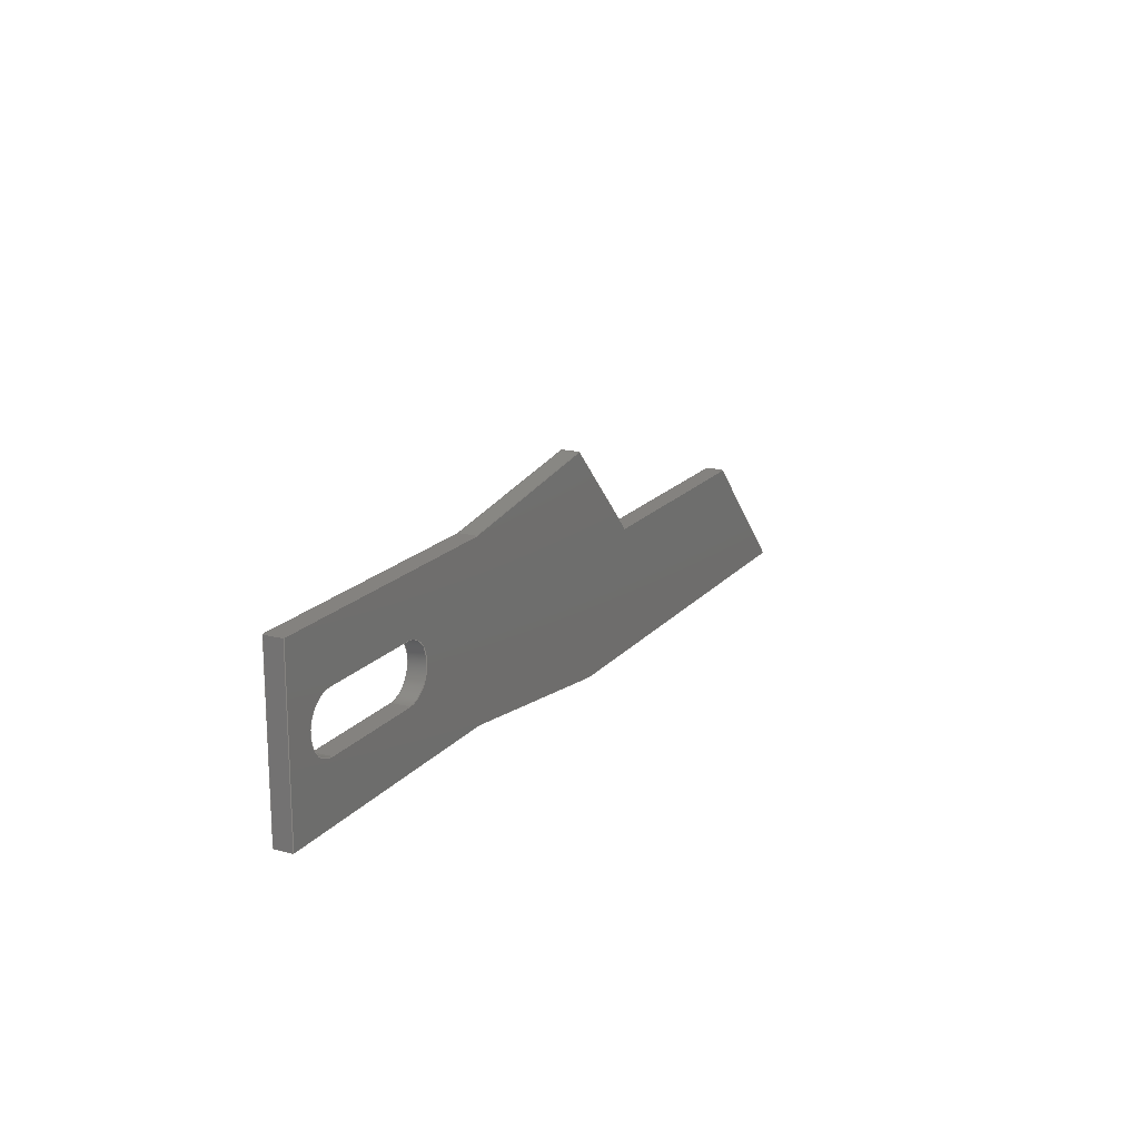
<metadata>
{"format":"step","ext":"step","renderer":"f3d","projection":"perspective","resolution":1024,"background":"white","views":[{"elev":17.7,"azim":-63.3,"up":"+Z"}]}
</metadata>
<code>
ISO-10303-21;
DATA;
#1=MECHANICAL_DESIGN_GEOMETRIC_PRESENTATION_REPRESENTATION('',(#4),#479);
#2=SHAPE_REPRESENTATION_RELATIONSHIP('SRR','None',#486,#3);
#3=ADVANCED_BREP_SHAPE_REPRESENTATION('',(#5),#478);
#4=STYLED_ITEM('',(#496),#5);
#5=MANIFOLD_SOLID_BREP('Body1',#287);
#6=FACE_BOUND('',#43,.T.);
#7=FACE_BOUND('',#45,.T.);
#8=CIRCLE('',#303,0.1);
#9=CIRCLE('',#304,0.1);
#10=CIRCLE('',#307,0.1);
#11=CIRCLE('',#308,0.1);
#12=CYLINDRICAL_SURFACE('',#302,0.1);
#13=CYLINDRICAL_SURFACE('',#306,0.1);
#14=FACE_OUTER_BOUND('',#29,.T.);
#15=FACE_OUTER_BOUND('',#30,.T.);
#16=FACE_OUTER_BOUND('',#31,.T.);
#17=FACE_OUTER_BOUND('',#32,.T.);
#18=FACE_OUTER_BOUND('',#33,.T.);
#19=FACE_OUTER_BOUND('',#34,.T.);
#20=FACE_OUTER_BOUND('',#35,.T.);
#21=FACE_OUTER_BOUND('',#36,.T.);
#22=FACE_OUTER_BOUND('',#37,.T.);
#23=FACE_OUTER_BOUND('',#38,.T.);
#24=FACE_OUTER_BOUND('',#39,.T.);
#25=FACE_OUTER_BOUND('',#40,.T.);
#26=FACE_OUTER_BOUND('',#41,.T.);
#27=FACE_OUTER_BOUND('',#42,.T.);
#28=FACE_OUTER_BOUND('',#44,.T.);
#29=EDGE_LOOP('',(#181,#182,#183,#184));
#30=EDGE_LOOP('',(#185,#186,#187,#188));
#31=EDGE_LOOP('',(#189,#190,#191,#192));
#32=EDGE_LOOP('',(#193,#194,#195,#196));
#33=EDGE_LOOP('',(#197,#198,#199,#200));
#34=EDGE_LOOP('',(#201,#202,#203,#204));
#35=EDGE_LOOP('',(#205,#206,#207,#208));
#36=EDGE_LOOP('',(#209,#210,#211,#212));
#37=EDGE_LOOP('',(#213,#214,#215,#216));
#38=EDGE_LOOP('',(#217,#218,#219,#220));
#39=EDGE_LOOP('',(#221,#222,#223,#224));
#40=EDGE_LOOP('',(#225,#226,#227,#228));
#41=EDGE_LOOP('',(#229,#230,#231,#232));
#42=EDGE_LOOP('',(#233,#234,#235,#236,#237,#238,#239,#240,#241));
#43=EDGE_LOOP('',(#242,#243,#244,#245));
#44=EDGE_LOOP('',(#246,#247,#248,#249,#250,#251,#252,#253,#254));
#45=EDGE_LOOP('',(#255,#256,#257,#258));
#46=LINE('',#399,#81);
#47=LINE('',#401,#82);
#48=LINE('',#403,#83);
#49=LINE('',#404,#84);
#50=LINE('',#410,#85);
#51=LINE('',#413,#86);
#52=LINE('',#415,#87);
#53=LINE('',#416,#88);
#54=LINE('',#423,#89);
#55=LINE('',#425,#90);
#56=LINE('',#427,#91);
#57=LINE('',#428,#92);
#58=LINE('',#431,#93);
#59=LINE('',#433,#94);
#60=LINE('',#434,#95);
#61=LINE('',#437,#96);
#62=LINE('',#439,#97);
#63=LINE('',#440,#98);
#64=LINE('',#443,#99);
#65=LINE('',#445,#100);
#66=LINE('',#446,#101);
#67=LINE('',#449,#102);
#68=LINE('',#451,#103);
#69=LINE('',#452,#104);
#70=LINE('',#455,#105);
#71=LINE('',#457,#106);
#72=LINE('',#458,#107);
#73=LINE('',#461,#108);
#74=LINE('',#463,#109);
#75=LINE('',#464,#110);
#76=LINE('',#467,#111);
#77=LINE('',#469,#112);
#78=LINE('',#470,#113);
#79=LINE('',#472,#114);
#80=LINE('',#473,#115);
#81=VECTOR('',#324,1);
#82=VECTOR('',#325,1);
#83=VECTOR('',#326,1);
#84=VECTOR('',#327,1);
#85=VECTOR('',#334,1);
#86=VECTOR('',#337,1);
#87=VECTOR('',#338,1);
#88=VECTOR('',#339,1);
#89=VECTOR('',#348,1);
#90=VECTOR('',#349,1);
#91=VECTOR('',#350,1);
#92=VECTOR('',#351,1);
#93=VECTOR('',#354,1);
#94=VECTOR('',#355,1);
#95=VECTOR('',#356,1);
#96=VECTOR('',#359,1);
#97=VECTOR('',#360,1);
#98=VECTOR('',#361,1);
#99=VECTOR('',#364,1);
#100=VECTOR('',#365,1);
#101=VECTOR('',#366,1);
#102=VECTOR('',#369,1);
#103=VECTOR('',#370,1);
#104=VECTOR('',#371,1);
#105=VECTOR('',#374,1);
#106=VECTOR('',#375,1);
#107=VECTOR('',#376,1);
#108=VECTOR('',#379,1);
#109=VECTOR('',#380,1);
#110=VECTOR('',#381,1);
#111=VECTOR('',#384,1);
#112=VECTOR('',#385,1);
#113=VECTOR('',#386,1);
#114=VECTOR('',#389,1);
#115=VECTOR('',#390,1);
#116=VERTEX_POINT('',#397);
#117=VERTEX_POINT('',#398);
#118=VERTEX_POINT('',#400);
#119=VERTEX_POINT('',#402);
#120=VERTEX_POINT('',#406);
#121=VERTEX_POINT('',#408);
#122=VERTEX_POINT('',#412);
#123=VERTEX_POINT('',#414);
#124=VERTEX_POINT('',#421);
#125=VERTEX_POINT('',#422);
#126=VERTEX_POINT('',#424);
#127=VERTEX_POINT('',#426);
#128=VERTEX_POINT('',#430);
#129=VERTEX_POINT('',#432);
#130=VERTEX_POINT('',#436);
#131=VERTEX_POINT('',#438);
#132=VERTEX_POINT('',#442);
#133=VERTEX_POINT('',#444);
#134=VERTEX_POINT('',#448);
#135=VERTEX_POINT('',#450);
#136=VERTEX_POINT('',#454);
#137=VERTEX_POINT('',#456);
#138=VERTEX_POINT('',#460);
#139=VERTEX_POINT('',#462);
#140=VERTEX_POINT('',#466);
#141=VERTEX_POINT('',#468);
#142=EDGE_CURVE('',#116,#117,#46,.T.);
#143=EDGE_CURVE('',#117,#118,#47,.T.);
#144=EDGE_CURVE('',#119,#118,#48,.T.);
#145=EDGE_CURVE('',#116,#119,#49,.T.);
#146=EDGE_CURVE('',#120,#116,#8,.T.);
#147=EDGE_CURVE('',#121,#119,#9,.T.);
#148=EDGE_CURVE('',#120,#121,#50,.T.);
#149=EDGE_CURVE('',#122,#120,#51,.T.);
#150=EDGE_CURVE('',#123,#121,#52,.T.);
#151=EDGE_CURVE('',#122,#123,#53,.T.);
#152=EDGE_CURVE('',#117,#122,#10,.T.);
#153=EDGE_CURVE('',#118,#123,#11,.T.);
#154=EDGE_CURVE('',#124,#125,#54,.T.);
#155=EDGE_CURVE('',#124,#126,#55,.T.);
#156=EDGE_CURVE('',#127,#126,#56,.T.);
#157=EDGE_CURVE('',#125,#127,#57,.T.);
#158=EDGE_CURVE('',#125,#128,#58,.T.);
#159=EDGE_CURVE('',#129,#127,#59,.T.);
#160=EDGE_CURVE('',#128,#129,#60,.T.);
#161=EDGE_CURVE('',#130,#128,#61,.T.);
#162=EDGE_CURVE('',#131,#129,#62,.T.);
#163=EDGE_CURVE('',#130,#131,#63,.T.);
#164=EDGE_CURVE('',#130,#132,#64,.T.);
#165=EDGE_CURVE('',#133,#131,#65,.T.);
#166=EDGE_CURVE('',#132,#133,#66,.T.);
#167=EDGE_CURVE('',#132,#134,#67,.T.);
#168=EDGE_CURVE('',#135,#133,#68,.T.);
#169=EDGE_CURVE('',#134,#135,#69,.T.);
#170=EDGE_CURVE('',#134,#136,#70,.T.);
#171=EDGE_CURVE('',#137,#135,#71,.T.);
#172=EDGE_CURVE('',#136,#137,#72,.T.);
#173=EDGE_CURVE('',#138,#136,#73,.T.);
#174=EDGE_CURVE('',#139,#137,#74,.T.);
#175=EDGE_CURVE('',#138,#139,#75,.T.);
#176=EDGE_CURVE('',#140,#138,#76,.T.);
#177=EDGE_CURVE('',#141,#139,#77,.T.);
#178=EDGE_CURVE('',#140,#141,#78,.T.);
#179=EDGE_CURVE('',#124,#140,#79,.T.);
#180=EDGE_CURVE('',#126,#141,#80,.T.);
#181=ORIENTED_EDGE('',*,*,#142,.T.);
#182=ORIENTED_EDGE('',*,*,#143,.T.);
#183=ORIENTED_EDGE('',*,*,#144,.F.);
#184=ORIENTED_EDGE('',*,*,#145,.F.);
#185=ORIENTED_EDGE('',*,*,#146,.T.);
#186=ORIENTED_EDGE('',*,*,#145,.T.);
#187=ORIENTED_EDGE('',*,*,#147,.F.);
#188=ORIENTED_EDGE('',*,*,#148,.F.);
#189=ORIENTED_EDGE('',*,*,#149,.T.);
#190=ORIENTED_EDGE('',*,*,#148,.T.);
#191=ORIENTED_EDGE('',*,*,#150,.F.);
#192=ORIENTED_EDGE('',*,*,#151,.F.);
#193=ORIENTED_EDGE('',*,*,#152,.T.);
#194=ORIENTED_EDGE('',*,*,#151,.T.);
#195=ORIENTED_EDGE('',*,*,#153,.F.);
#196=ORIENTED_EDGE('',*,*,#143,.F.);
#197=ORIENTED_EDGE('',*,*,#154,.F.);
#198=ORIENTED_EDGE('',*,*,#155,.T.);
#199=ORIENTED_EDGE('',*,*,#156,.F.);
#200=ORIENTED_EDGE('',*,*,#157,.F.);
#201=ORIENTED_EDGE('',*,*,#158,.F.);
#202=ORIENTED_EDGE('',*,*,#157,.T.);
#203=ORIENTED_EDGE('',*,*,#159,.F.);
#204=ORIENTED_EDGE('',*,*,#160,.F.);
#205=ORIENTED_EDGE('',*,*,#161,.T.);
#206=ORIENTED_EDGE('',*,*,#160,.T.);
#207=ORIENTED_EDGE('',*,*,#162,.F.);
#208=ORIENTED_EDGE('',*,*,#163,.F.);
#209=ORIENTED_EDGE('',*,*,#164,.F.);
#210=ORIENTED_EDGE('',*,*,#163,.T.);
#211=ORIENTED_EDGE('',*,*,#165,.F.);
#212=ORIENTED_EDGE('',*,*,#166,.F.);
#213=ORIENTED_EDGE('',*,*,#167,.F.);
#214=ORIENTED_EDGE('',*,*,#166,.T.);
#215=ORIENTED_EDGE('',*,*,#168,.F.);
#216=ORIENTED_EDGE('',*,*,#169,.F.);
#217=ORIENTED_EDGE('',*,*,#170,.F.);
#218=ORIENTED_EDGE('',*,*,#169,.T.);
#219=ORIENTED_EDGE('',*,*,#171,.F.);
#220=ORIENTED_EDGE('',*,*,#172,.F.);
#221=ORIENTED_EDGE('',*,*,#173,.T.);
#222=ORIENTED_EDGE('',*,*,#172,.T.);
#223=ORIENTED_EDGE('',*,*,#174,.F.);
#224=ORIENTED_EDGE('',*,*,#175,.F.);
#225=ORIENTED_EDGE('',*,*,#176,.T.);
#226=ORIENTED_EDGE('',*,*,#175,.T.);
#227=ORIENTED_EDGE('',*,*,#177,.F.);
#228=ORIENTED_EDGE('',*,*,#178,.F.);
#229=ORIENTED_EDGE('',*,*,#179,.T.);
#230=ORIENTED_EDGE('',*,*,#178,.T.);
#231=ORIENTED_EDGE('',*,*,#180,.F.);
#232=ORIENTED_EDGE('',*,*,#155,.F.);
#233=ORIENTED_EDGE('',*,*,#180,.T.);
#234=ORIENTED_EDGE('',*,*,#177,.T.);
#235=ORIENTED_EDGE('',*,*,#174,.T.);
#236=ORIENTED_EDGE('',*,*,#171,.T.);
#237=ORIENTED_EDGE('',*,*,#168,.T.);
#238=ORIENTED_EDGE('',*,*,#165,.T.);
#239=ORIENTED_EDGE('',*,*,#162,.T.);
#240=ORIENTED_EDGE('',*,*,#159,.T.);
#241=ORIENTED_EDGE('',*,*,#156,.T.);
#242=ORIENTED_EDGE('',*,*,#153,.T.);
#243=ORIENTED_EDGE('',*,*,#150,.T.);
#244=ORIENTED_EDGE('',*,*,#147,.T.);
#245=ORIENTED_EDGE('',*,*,#144,.T.);
#246=ORIENTED_EDGE('',*,*,#179,.F.);
#247=ORIENTED_EDGE('',*,*,#154,.T.);
#248=ORIENTED_EDGE('',*,*,#158,.T.);
#249=ORIENTED_EDGE('',*,*,#161,.F.);
#250=ORIENTED_EDGE('',*,*,#164,.T.);
#251=ORIENTED_EDGE('',*,*,#167,.T.);
#252=ORIENTED_EDGE('',*,*,#170,.T.);
#253=ORIENTED_EDGE('',*,*,#173,.F.);
#254=ORIENTED_EDGE('',*,*,#176,.F.);
#255=ORIENTED_EDGE('',*,*,#152,.F.);
#256=ORIENTED_EDGE('',*,*,#142,.F.);
#257=ORIENTED_EDGE('',*,*,#146,.F.);
#258=ORIENTED_EDGE('',*,*,#149,.F.);
#259=PLANE('',#301);
#260=PLANE('',#305);
#261=PLANE('',#309);
#262=PLANE('',#310);
#263=PLANE('',#311);
#264=PLANE('',#312);
#265=PLANE('',#313);
#266=PLANE('',#314);
#267=PLANE('',#315);
#268=PLANE('',#316);
#269=PLANE('',#317);
#270=PLANE('',#318);
#271=PLANE('',#319);
#272=ADVANCED_FACE('',(#14),#259,.T.);
#273=ADVANCED_FACE('',(#15),#12,.F.);
#274=ADVANCED_FACE('',(#16),#260,.T.);
#275=ADVANCED_FACE('',(#17),#13,.F.);
#276=ADVANCED_FACE('',(#18),#261,.T.);
#277=ADVANCED_FACE('',(#19),#262,.T.);
#278=ADVANCED_FACE('',(#20),#263,.T.);
#279=ADVANCED_FACE('',(#21),#264,.T.);
#280=ADVANCED_FACE('',(#22),#265,.T.);
#281=ADVANCED_FACE('',(#23),#266,.T.);
#282=ADVANCED_FACE('',(#24),#267,.T.);
#283=ADVANCED_FACE('',(#25),#268,.T.);
#284=ADVANCED_FACE('',(#26),#269,.T.);
#285=ADVANCED_FACE('',(#27,#6),#270,.T.);
#286=ADVANCED_FACE('',(#28,#7),#271,.F.);
#287=CLOSED_SHELL('',(#272,#273,#274,#275,#276,#277,#278,#279,#280,#281,
#282,#283,#284,#285,#286));
#288=DERIVED_UNIT_ELEMENT(#290,1);
#289=DERIVED_UNIT_ELEMENT(#481,3);
#290=(
MASS_UNIT()
NAMED_UNIT(*)
SI_UNIT(.KILO.,.GRAM.)
);
#291=DERIVED_UNIT((#288,#289));
#292=MEASURE_REPRESENTATION_ITEM('density measure',
POSITIVE_RATIO_MEASURE(7850),#291);
#293=PROPERTY_DEFINITION_REPRESENTATION(#298,#295);
#294=PROPERTY_DEFINITION_REPRESENTATION(#299,#296);
#295=REPRESENTATION('material name',(#297),#478);
#296=REPRESENTATION('density',(#292),#478);
#297=DESCRIPTIVE_REPRESENTATION_ITEM('Steel','Steel');
#298=PROPERTY_DEFINITION('material property','material name',#488);
#299=PROPERTY_DEFINITION('material property','density of part',#488);
#300=AXIS2_PLACEMENT_3D('placement',#395,#320,#321);
#301=AXIS2_PLACEMENT_3D('',#396,#322,#323);
#302=AXIS2_PLACEMENT_3D('',#405,#328,#329);
#303=AXIS2_PLACEMENT_3D('',#407,#330,#331);
#304=AXIS2_PLACEMENT_3D('',#409,#332,#333);
#305=AXIS2_PLACEMENT_3D('',#411,#335,#336);
#306=AXIS2_PLACEMENT_3D('',#417,#340,#341);
#307=AXIS2_PLACEMENT_3D('',#418,#342,#343);
#308=AXIS2_PLACEMENT_3D('',#419,#344,#345);
#309=AXIS2_PLACEMENT_3D('',#420,#346,#347);
#310=AXIS2_PLACEMENT_3D('',#429,#352,#353);
#311=AXIS2_PLACEMENT_3D('',#435,#357,#358);
#312=AXIS2_PLACEMENT_3D('',#441,#362,#363);
#313=AXIS2_PLACEMENT_3D('',#447,#367,#368);
#314=AXIS2_PLACEMENT_3D('',#453,#372,#373);
#315=AXIS2_PLACEMENT_3D('',#459,#377,#378);
#316=AXIS2_PLACEMENT_3D('',#465,#382,#383);
#317=AXIS2_PLACEMENT_3D('',#471,#387,#388);
#318=AXIS2_PLACEMENT_3D('',#474,#391,#392);
#319=AXIS2_PLACEMENT_3D('',#475,#393,#394);
#320=DIRECTION('axis',(0,0,1));
#321=DIRECTION('refdir',(1,0,0));
#322=DIRECTION('center_axis',(0,0,-1));
#323=DIRECTION('ref_axis',(-1,0,0));
#324=DIRECTION('',(-1,0,0));
#325=DIRECTION('',(0,1,0));
#326=DIRECTION('',(-1,0,0));
#327=DIRECTION('',(0,1,0));
#328=DIRECTION('center_axis',(0,1,0));
#329=DIRECTION('ref_axis',(0,0,1));
#330=DIRECTION('center_axis',(0,-1,0));
#331=DIRECTION('ref_axis',(0,0,1));
#332=DIRECTION('center_axis',(0,-1,0));
#333=DIRECTION('ref_axis',(0,0,1));
#334=DIRECTION('',(0,1,0));
#335=DIRECTION('center_axis',(0,0,1));
#336=DIRECTION('ref_axis',(1,0,0));
#337=DIRECTION('',(1,0,0));
#338=DIRECTION('',(1,0,0));
#339=DIRECTION('',(0,1,0));
#340=DIRECTION('center_axis',(0,1,0));
#341=DIRECTION('ref_axis',(0,0,-1));
#342=DIRECTION('center_axis',(0,-1,0));
#343=DIRECTION('ref_axis',(0,0,-1));
#344=DIRECTION('center_axis',(0,-1,0));
#345=DIRECTION('ref_axis',(0,0,-1));
#346=DIRECTION('center_axis',(0,0,-1));
#347=DIRECTION('ref_axis',(-1,0,0));
#348=DIRECTION('',(1,0,0));
#349=DIRECTION('',(0,1,0));
#350=DIRECTION('',(-1,0,0));
#351=DIRECTION('',(0,1,0));
#352=DIRECTION('center_axis',(-0.1305,0,-0.9914));
#353=DIRECTION('ref_axis',(-0.9914,0,0.1305));
#354=DIRECTION('',(0.9914,0,-0.1305));
#355=DIRECTION('',(-0.9914,0,0.1305));
#356=DIRECTION('',(0,1,0));
#357=DIRECTION('center_axis',(0,0,-1));
#358=DIRECTION('ref_axis',(-1,0,0));
#359=DIRECTION('',(-1,0,0));
#360=DIRECTION('',(-1,0,0));
#361=DIRECTION('',(0,1,0));
#362=DIRECTION('center_axis',(0.7071,0,0.7071));
#363=DIRECTION('ref_axis',(0.7071,0,-0.7071));
#364=DIRECTION('',(-0.7071,0,0.7071));
#365=DIRECTION('',(0.7071,0,-0.7071));
#366=DIRECTION('',(0,1,0));
#367=DIRECTION('center_axis',(0,0,1));
#368=DIRECTION('ref_axis',(1,0,0));
#369=DIRECTION('',(-1,0,0));
#370=DIRECTION('',(1,0,0));
#371=DIRECTION('',(0,1,0));
#372=DIRECTION('center_axis',(0.7071,0,0.7071));
#373=DIRECTION('ref_axis',(0.7071,0,-0.7071));
#374=DIRECTION('',(-0.7071,0,0.7071));
#375=DIRECTION('',(0.7071,0,-0.7071));
#376=DIRECTION('',(0,1,0));
#377=DIRECTION('center_axis',(-0.1455,0,0.9894));
#378=DIRECTION('ref_axis',(0.9894,0,0.1455));
#379=DIRECTION('',(0.9894,0,0.1455));
#380=DIRECTION('',(0.9894,0,0.1455));
#381=DIRECTION('',(0,1,0));
#382=DIRECTION('center_axis',(0,0,1));
#383=DIRECTION('ref_axis',(1,0,0));
#384=DIRECTION('',(1,0,0));
#385=DIRECTION('',(1,0,0));
#386=DIRECTION('',(0,1,0));
#387=DIRECTION('center_axis',(-1,0,0));
#388=DIRECTION('ref_axis',(0,0,1));
#389=DIRECTION('',(0,0,1));
#390=DIRECTION('',(0,0,1));
#391=DIRECTION('center_axis',(0,1,0));
#392=DIRECTION('ref_axis',(1,0,0));
#393=DIRECTION('center_axis',(0,1,0));
#394=DIRECTION('ref_axis',(1,0,0));
#395=CARTESIAN_POINT('',(0,0,0));
#396=CARTESIAN_POINT('Origin',(0.6,0,-0.3));
#397=CARTESIAN_POINT('',(0.6,0,-0.3));
#398=CARTESIAN_POINT('',(0.2,0,-0.3));
#399=CARTESIAN_POINT('',(0.2,0,-0.3));
#400=CARTESIAN_POINT('',(0.2,0.064,-0.3));
#401=CARTESIAN_POINT('',(0.2,0,-0.3));
#402=CARTESIAN_POINT('',(0.6,0.064,-0.3));
#403=CARTESIAN_POINT('',(0.2,0.064,-0.3));
#404=CARTESIAN_POINT('',(0.6,0,-0.3));
#405=CARTESIAN_POINT('Origin',(0.6,0,-0.4));
#406=CARTESIAN_POINT('',(0.6,0,-0.5));
#407=CARTESIAN_POINT('Origin',(0.6,0,-0.4));
#408=CARTESIAN_POINT('',(0.6,0.064,-0.5));
#409=CARTESIAN_POINT('Origin',(0.6,0.064,-0.4));
#410=CARTESIAN_POINT('',(0.6,0,-0.5));
#411=CARTESIAN_POINT('Origin',(0.2,0,-0.5));
#412=CARTESIAN_POINT('',(0.2,0,-0.5));
#413=CARTESIAN_POINT('',(0.6,0,-0.5));
#414=CARTESIAN_POINT('',(0.2,0.064,-0.5));
#415=CARTESIAN_POINT('',(0.6,0.064,-0.5));
#416=CARTESIAN_POINT('',(0.2,0,-0.5));
#417=CARTESIAN_POINT('Origin',(0.2,0,-0.4));
#418=CARTESIAN_POINT('Origin',(0.2,0,-0.4));
#419=CARTESIAN_POINT('Origin',(0.2,0.064,-0.4));
#420=CARTESIAN_POINT('Origin',(1,0,-0.7));
#421=CARTESIAN_POINT('',(0,0,-0.7));
#422=CARTESIAN_POINT('',(1,0,-0.7));
#423=CARTESIAN_POINT('',(0,0,-0.7));
#424=CARTESIAN_POINT('',(0,0.064,-0.7));
#425=CARTESIAN_POINT('',(0,0,-0.7));
#426=CARTESIAN_POINT('',(1,0.064,-0.7));
#427=CARTESIAN_POINT('',(0,0.064,-0.7));
#428=CARTESIAN_POINT('',(1,0,-0.7));
#429=CARTESIAN_POINT('Origin',(1.76,0,-0.8));
#430=CARTESIAN_POINT('',(1.76,0,-0.8));
#431=CARTESIAN_POINT('',(1,0,-0.7));
#432=CARTESIAN_POINT('',(1.76,0.064,-0.8));
#433=CARTESIAN_POINT('',(1,0.064,-0.7));
#434=CARTESIAN_POINT('',(1.76,0,-0.8));
#435=CARTESIAN_POINT('Origin',(3.35,0,-0.8));
#436=CARTESIAN_POINT('',(3.35,0,-0.8));
#437=CARTESIAN_POINT('',(3.35,0,-0.8));
#438=CARTESIAN_POINT('',(3.35,0.064,-0.8));
#439=CARTESIAN_POINT('',(3.35,0.064,-0.8));
#440=CARTESIAN_POINT('',(3.35,0,-0.8));
#441=CARTESIAN_POINT('Origin',(2.9,0,-0.3501));
#442=CARTESIAN_POINT('',(2.9,0,-0.3501));
#443=CARTESIAN_POINT('',(3.35,0,-0.8));
#444=CARTESIAN_POINT('',(2.9,0.064,-0.3501));
#445=CARTESIAN_POINT('',(3.35,0.064,-0.8));
#446=CARTESIAN_POINT('',(2.9,0,-0.3501));
#447=CARTESIAN_POINT('Origin',(2.03,0,-0.3501));
#448=CARTESIAN_POINT('',(2.03,0,-0.3501));
#449=CARTESIAN_POINT('',(2.9,0,-0.3501));
#450=CARTESIAN_POINT('',(2.03,0.064,-0.3501));
#451=CARTESIAN_POINT('',(2.9,0.064,-0.3501));
#452=CARTESIAN_POINT('',(2.03,0,-0.3501));
#453=CARTESIAN_POINT('Origin',(1.68,0,0));
#454=CARTESIAN_POINT('',(1.68,0,1.388e-17));
#455=CARTESIAN_POINT('',(2.03,0,-0.3501));
#456=CARTESIAN_POINT('',(1.68,0.064,0));
#457=CARTESIAN_POINT('',(2.03,0.064,-0.3501));
#458=CARTESIAN_POINT('',(1.68,0,1.388e-17));
#459=CARTESIAN_POINT('Origin',(1,0,-0.1));
#460=CARTESIAN_POINT('',(1,0,-0.1));
#461=CARTESIAN_POINT('',(1,0,-0.1));
#462=CARTESIAN_POINT('',(1,0.064,-0.1));
#463=CARTESIAN_POINT('',(1,0.064,-0.1));
#464=CARTESIAN_POINT('',(1,0,-0.1));
#465=CARTESIAN_POINT('Origin',(0,0,-0.1));
#466=CARTESIAN_POINT('',(0,0,-0.1));
#467=CARTESIAN_POINT('',(0,0,-0.1));
#468=CARTESIAN_POINT('',(0,0.064,-0.1));
#469=CARTESIAN_POINT('',(0,0.064,-0.1));
#470=CARTESIAN_POINT('',(0,0,-0.1));
#471=CARTESIAN_POINT('Origin',(0,0,-0.7));
#472=CARTESIAN_POINT('',(0,0,-0.8));
#473=CARTESIAN_POINT('',(0,0.064,-0.8));
#474=CARTESIAN_POINT('Origin',(1.675,0.064,-0.4));
#475=CARTESIAN_POINT('Origin',(1.675,0,-0.4));
#476=UNCERTAINTY_MEASURE_WITH_UNIT(LENGTH_MEASURE(0.001),#480,
'DISTANCE_ACCURACY_VALUE',
'Maximum model space distance between geometric entities at asserted c
onnectivities');
#477=UNCERTAINTY_MEASURE_WITH_UNIT(LENGTH_MEASURE(0.001),#480,
'DISTANCE_ACCURACY_VALUE',
'Maximum model space distance between geometric entities at asserted c
onnectivities');
#478=(
GEOMETRIC_REPRESENTATION_CONTEXT(3)
GLOBAL_UNCERTAINTY_ASSIGNED_CONTEXT((#476))
GLOBAL_UNIT_ASSIGNED_CONTEXT((#480,#482,#483))
REPRESENTATION_CONTEXT('','3D')
);
#479=(
GEOMETRIC_REPRESENTATION_CONTEXT(3)
GLOBAL_UNCERTAINTY_ASSIGNED_CONTEXT((#477))
GLOBAL_UNIT_ASSIGNED_CONTEXT((#480,#482,#483))
REPRESENTATION_CONTEXT('','3D')
);
#480=(
LENGTH_UNIT()
NAMED_UNIT(*)
SI_UNIT(.CENTI.,.METRE.)
);
#481=(
LENGTH_UNIT()
NAMED_UNIT(*)
SI_UNIT($,.METRE.)
);
#482=(
NAMED_UNIT(*)
PLANE_ANGLE_UNIT()
SI_UNIT($,.RADIAN.)
);
#483=(
NAMED_UNIT(*)
SI_UNIT($,.STERADIAN.)
SOLID_ANGLE_UNIT()
);
#484=SHAPE_DEFINITION_REPRESENTATION(#485,#486);
#485=PRODUCT_DEFINITION_SHAPE('',$,#488);
#486=SHAPE_REPRESENTATION('',(#300),#478);
#487=PRODUCT_DEFINITION_CONTEXT('part definition',#492,'design');
#488=PRODUCT_DEFINITION('FusionComponent','FusionComponent',#489,#487);
#489=PRODUCT_DEFINITION_FORMATION('',$,#494);
#490=PRODUCT_RELATED_PRODUCT_CATEGORY('FusionComponent',
'FusionComponent',(#494));
#491=APPLICATION_PROTOCOL_DEFINITION('international standard',
'automotive_design',2009,#492);
#492=APPLICATION_CONTEXT(
'Core Data for Automotive Mechanical Design Process');
#493=PRODUCT_CONTEXT('part definition',#492,'mechanical');
#494=PRODUCT('FusionComponent','FusionComponent',$,(#493));
#495=PRESENTATION_STYLE_ASSIGNMENT((#497));
#496=PRESENTATION_STYLE_ASSIGNMENT((#498));
#497=SURFACE_STYLE_USAGE(.BOTH.,#499);
#498=SURFACE_STYLE_USAGE(.BOTH.,#500);
#499=SURFACE_SIDE_STYLE('',(#501));
#500=SURFACE_SIDE_STYLE('',(#502));
#501=SURFACE_STYLE_FILL_AREA(#503);
#502=SURFACE_STYLE_FILL_AREA(#504);
#503=FILL_AREA_STYLE('Steel - Satin',(#505));
#504=FILL_AREA_STYLE('Stainless Steel - Polished',(#506));
#505=FILL_AREA_STYLE_COLOUR('Steel - Satin',#507);
#506=FILL_AREA_STYLE_COLOUR('Stainless Steel - Polished',#508);
#507=COLOUR_RGB('Steel - Satin',0.6275,0.6275,0.6275);
#508=COLOUR_RGB('Stainless Steel - Polished',0.7961,0.7961,
0.7961);
ENDSEC;
END-ISO-10303-21;

</code>
